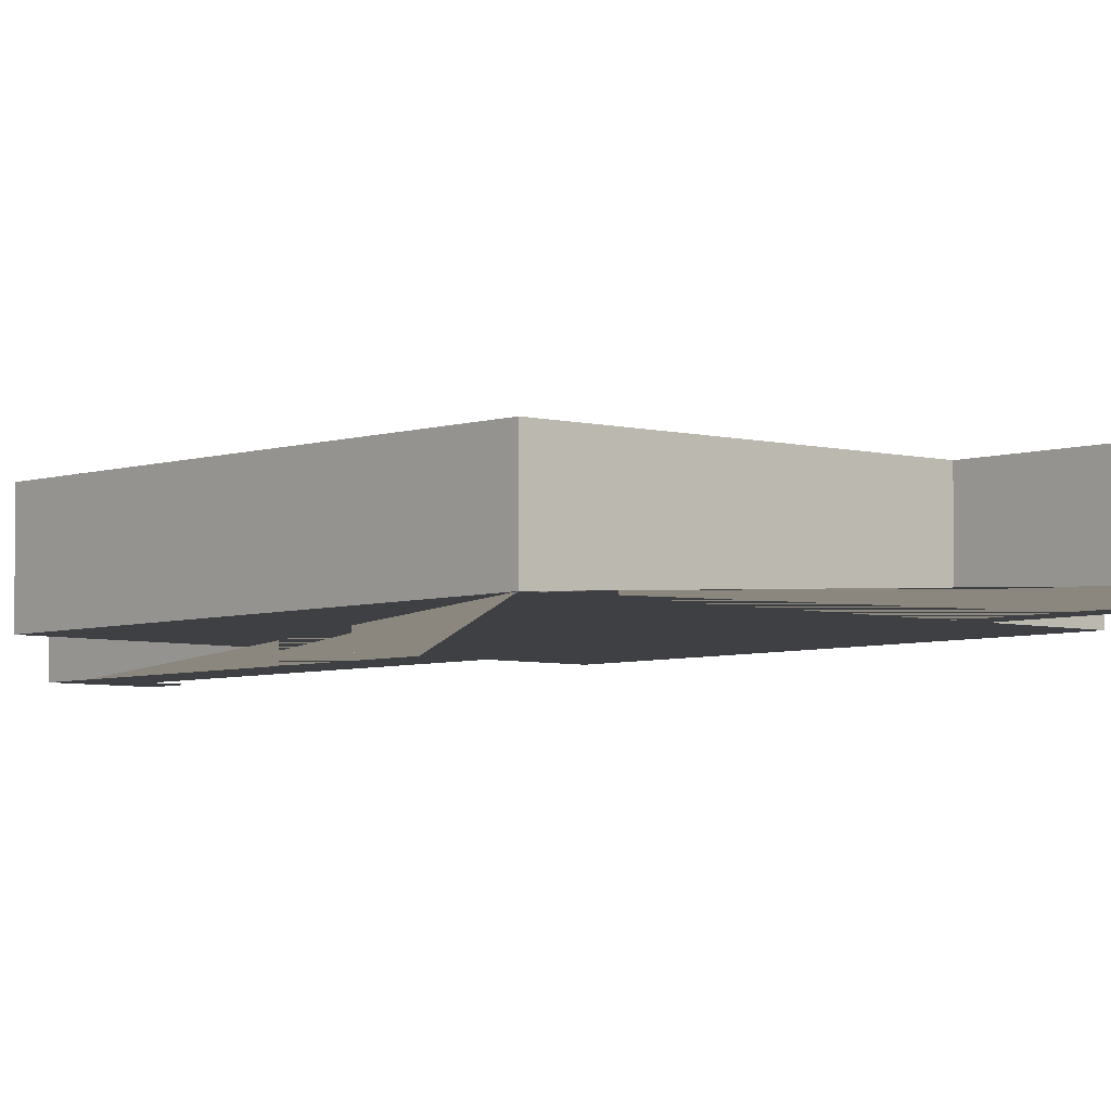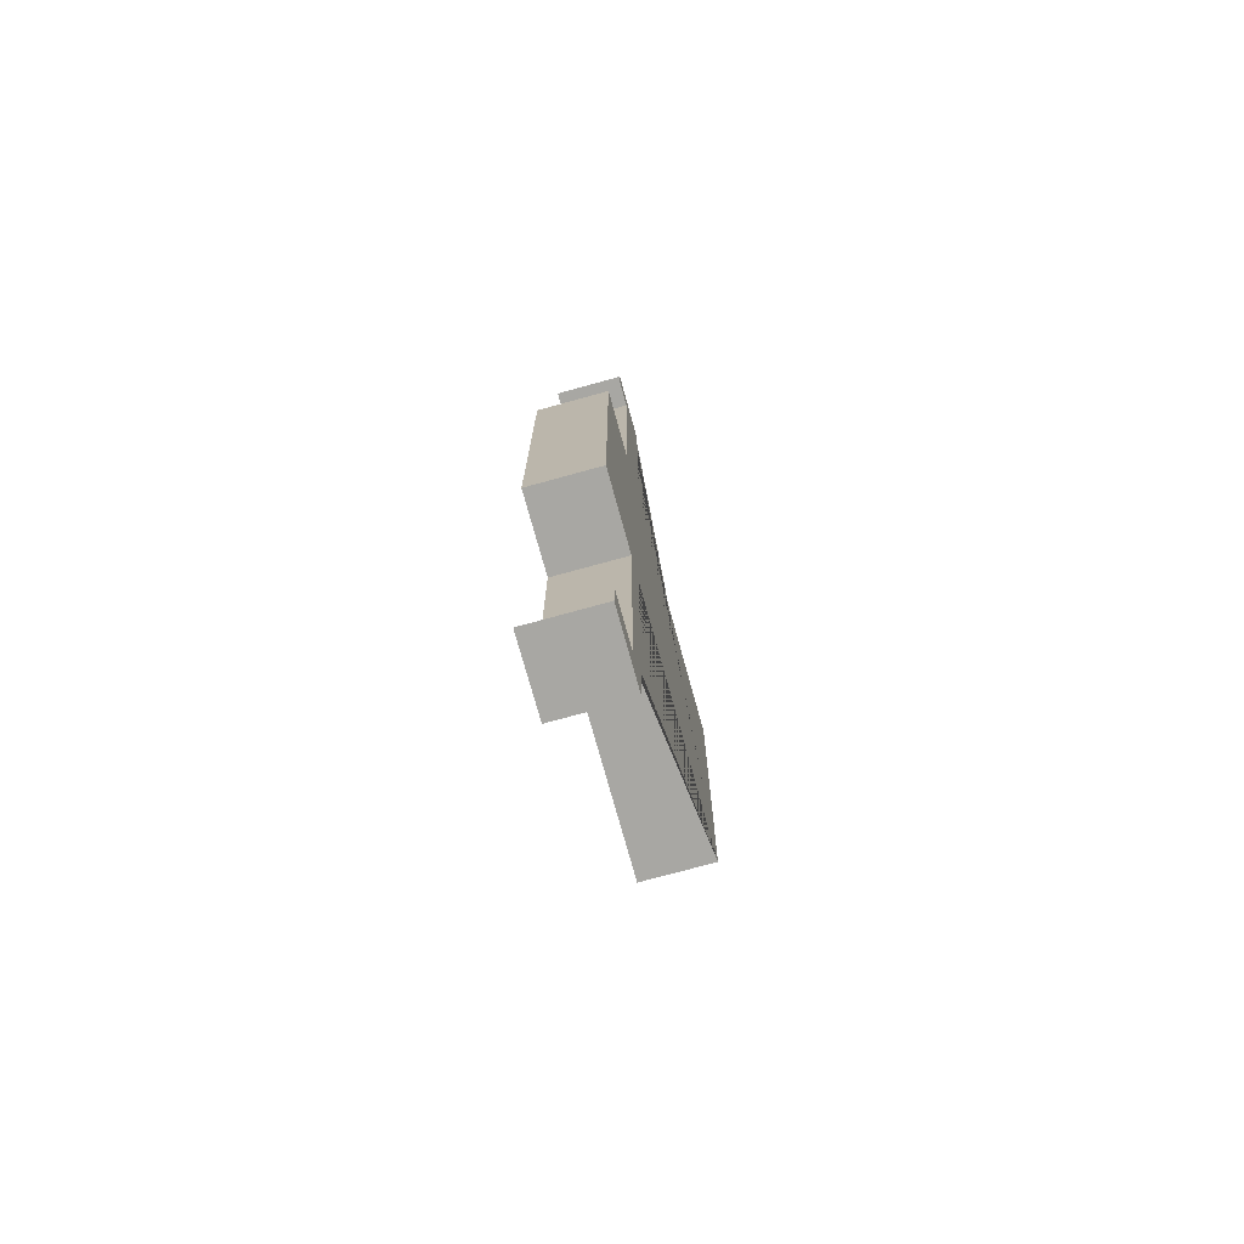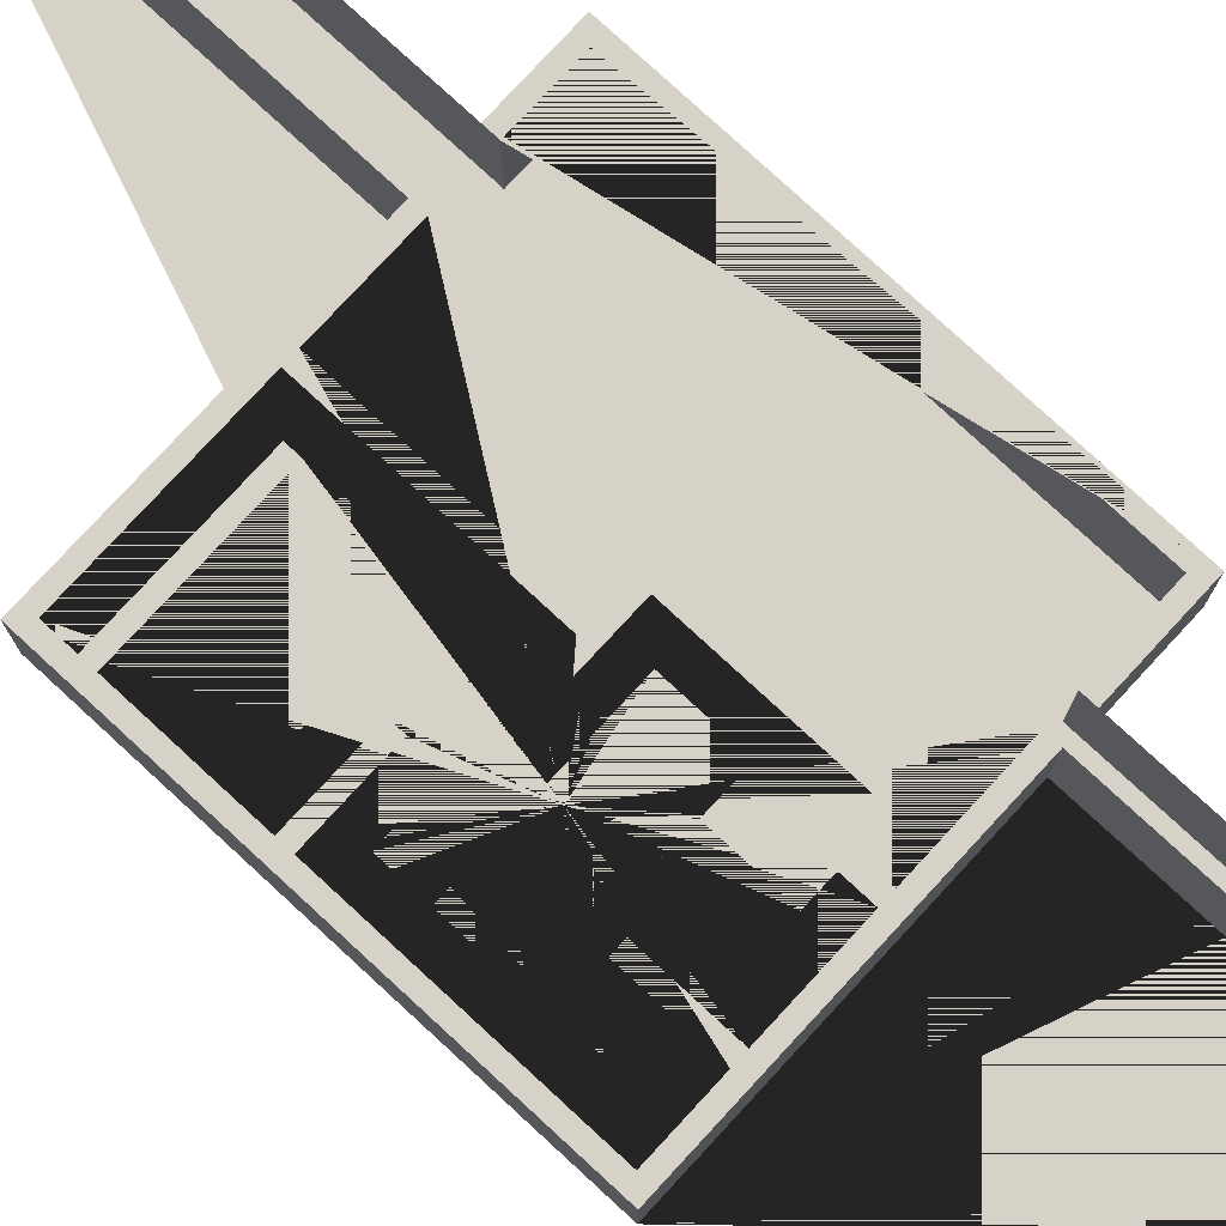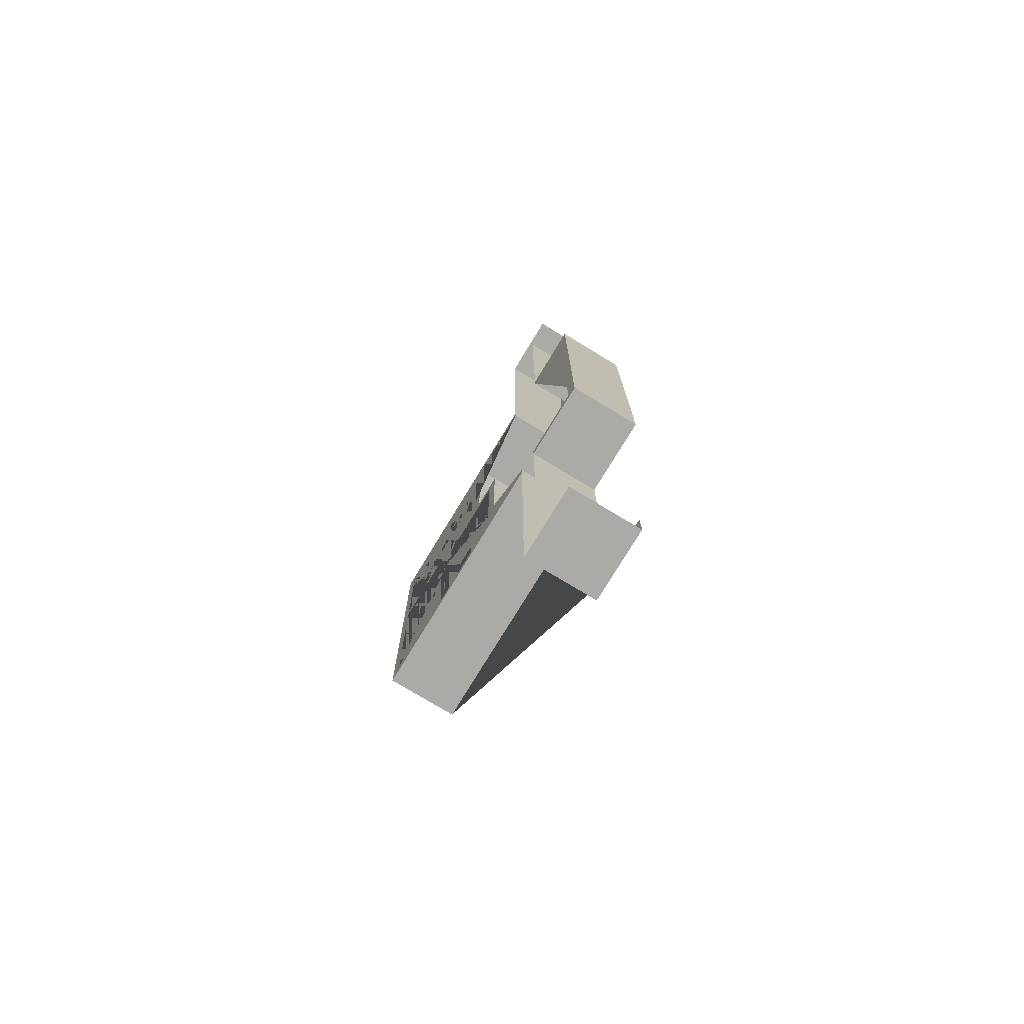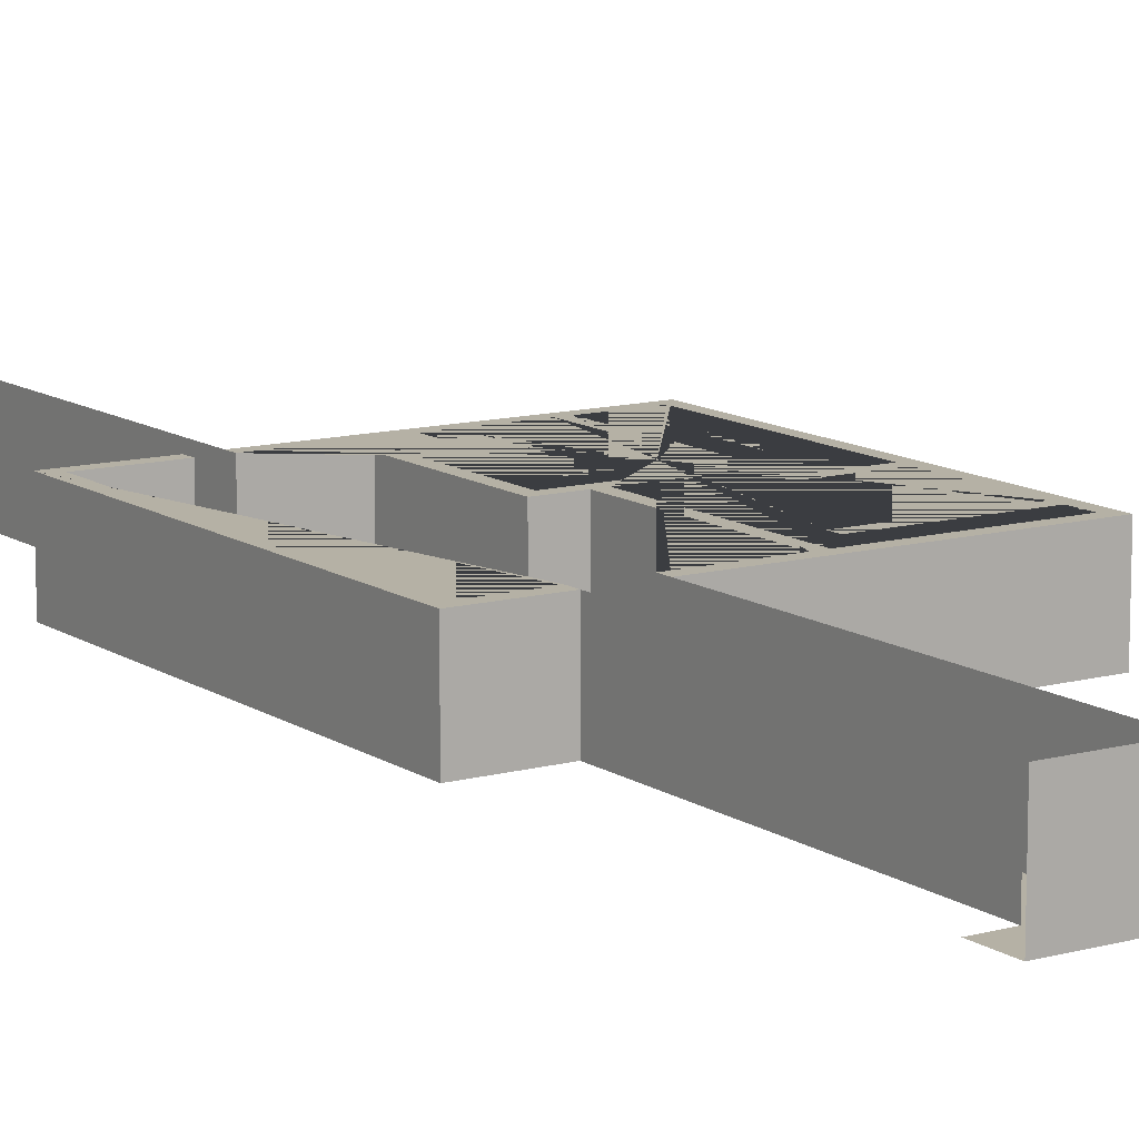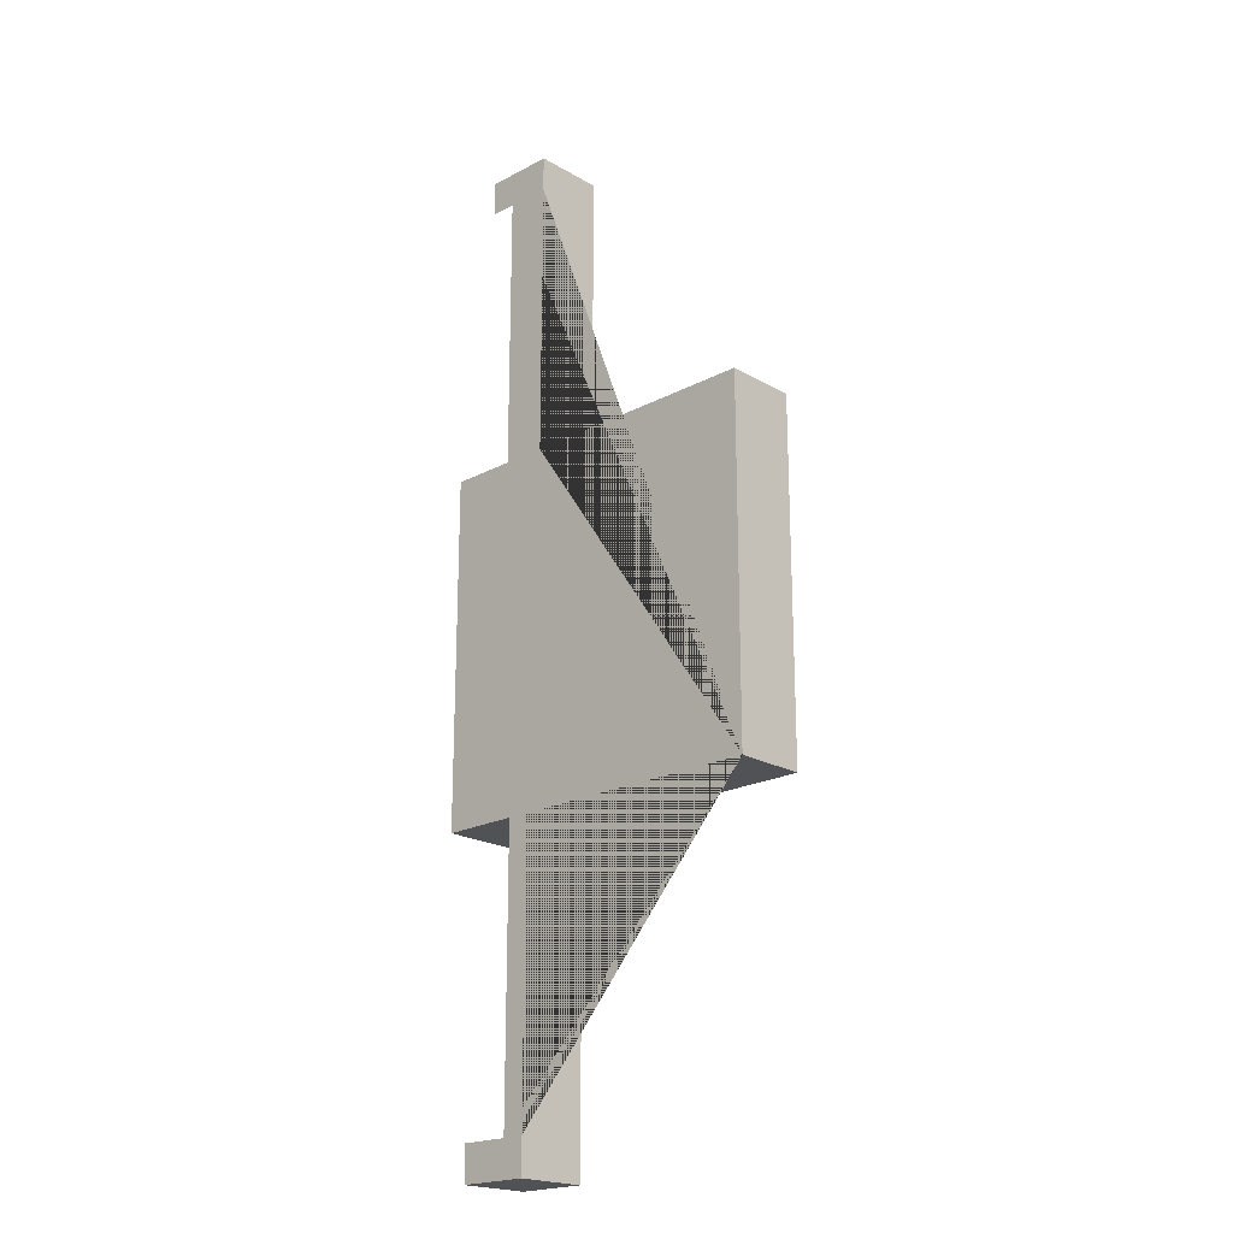
<metadata>
{"format":"obj","ext":"obj","renderer":"f3d","projection":"perspective","resolution":1024,"background":"white","views":[{"elev":-4.8,"azim":138.4,"up":"+Y"},{"elev":-74.5,"azim":-74.6,"up":"+Z"},{"elev":78.3,"azim":132.7,"up":"+Y"},{"elev":-76.0,"azim":-121.2,"up":"+Z"},{"elev":11.8,"azim":-33.2,"up":"+Y"},{"elev":-20.7,"azim":43.8,"up":"+Z"}]}
</metadata>
<code>
o Plane_Plane.001
v 10 0 10
v 10 0 -10
v 2.5 0 -5
v 2.5 0 7.5
v 1.25 0 0
v -1.25 0 0
v -10 0 -10
v 1.25 0 -5
v 1.25 0 -2.5
v 2.5 0 3.75
v 2.5 0 1.25
v 2.5 0 6.25
v -1.25 0 -7.5
v 3.75 0 -3.75
v -6.25 0 10
v -10 0 10
v 0.625 0 0
v 8.125 0 0
v 4.375 0 -2.5
v 0.625 0 -7.5
v 2.5 0 8.125
v 2.5 0 3.125
v 2.5 0 1.875
v 9.375 0 7.5
v -0.625 0 -7.5
v 7.5 0 -8.125
v 7.5 0 -1.875
v 2.5 0 -8.125
v 1.875 0 -7.5
v 2.5 0 5.625
v 6.25 0 -9.375
v 6.25 0 -5.625
v 5.625 0 1.25
v -6.25 0 9.375
v 1.25 0 9.375
v -3.75 0 9.375
v 1.25 0 -9.375
v 1.25 0 -8.125
v 5.625 0 -3.75
v 6.25 0 -4.375
v 6.25 0 -0.625
v 3.75 0 -8.125
v 4.375 0 1.25
v -4.375 0 -10
v 8.125 0 6.25
v 9.375 0 1.25
v 8.125 0 -8.125
v 9.375 0 1.875
v 4.375 0 1.875
v 4.375 0 -8.125
v 0.625 0 -1.875
v 8.125 0 -1.875
v 8.125 0 -0.625
v 5.625 0 -0.625
v 0.625 0 -9.375
v 1.875 0 -5.625
v 0.625 0 -5.625
v -9.375 0 -9.375
v -9.375 0 9.375
v 9.375 0 9.375
v 0.625 0 9.375
v -0.625 0 -0.625
v 8.125 0 3.125
v 5.625 0 1.875
v -4.375 0 -9.375
v 5.625 0 -5.625
v -5.625 0 -10
v 5.625 0 -9.375
v 9.375 0 8.125
v 4.375 0 -1.875
v 4.375 0 -4.375
v -5.625 0 -9.375
v 9.375 0 -9.375
v -10 4 10
v 10 4 10
v -10 4 -10
v 10 4 -10
v -5 0 -26
v 9.375 4 7.5
v -5.625 4 -10
v -3.75 4 9.375
v -6.25 4 9.375
v 1.25 4 9.375
v -4.375 4 -10
v 1.25 4 -9.375
v 9.375 4 1.25
v 9.375 4 1.875
v 9.375 4 9.375
v 0.625 4 9.375
v -9.375 4 9.375
v -9.375 4 -9.375
v -4.375 4 -9.375
v 5.625 4 -9.375
v -5.625 4 -9.375
v 9.375 4 -9.375
v 2.5 4 7.5
v 2.5 4 8.125
v 9.375 4 8.125
v 8.125 4 6.25
v 7.5 0 5.625
v 7.5 0 3.75
v 2.5 4 6.25
v 2.5 4 5.625
v 7.5 4 3.75
v 7.5 4 5.625
v 8.125 4 3.125
v 2.5 4 3.125
v 2.5 4 3.75
v 2.5 4 1.875
v 2.5 4 1.25
v 5.625 4 1.25
v 4.375 4 1.25
v 4.375 4 1.875
v 5.625 4 1.875
v 8.125 4 0
v 1.25 4 0
v 8.125 4 -0.625
v 1.25 4 -2.5
v 1.25 4 -5
v 0.625 4 -7.5
v 1.25 4 -8.125
v 4.375 4 -2.5
v 0.625 4 -1.875
v 0.625 4 -9.375
v 0.625 4 -5.625
v 7.5 4 -1.875
v 7.5 4 -8.125
v 8.125 4 -8.125
v 8.125 4 -1.875
v 6.25 4 -4.375
v 6.25 4 -0.625
v 5.625 4 -0.625
v 6.25 4 -9.375
v 6.25 4 -5.625
v 5.625 4 -5.625
v 5.625 4 -3.75
v 3.75 4 -8.125
v 3.75 4 -3.75
v 4.375 4 -8.125
v 4.375 4 -4.375
v 1.875 4 -7.5
v 2.5 4 -5
v 2.5 4 -8.125
v 1.875 4 -5.625
v 4.375 4 -1.875
v 0.625 4 0
v -1.25 4 0
v -1.25 4 -7.5
v -0.625 4 -7.5
v -0.625 4 -0.625
v -3.75 0 26
v -6.25 0 26
v -3.75 0 10
v -6.25 4 10
v -3.75 4 10
v -6.25 4 26
v -5.625 0 -26
v -5.625 4 -26
v -4.375 4 -26
v -4.375 0 -26
v -4.375 0 -28
v -4.375 4 -28
v -8.375 4 -28
v -8.375 0 -26
v -8.375 0 -28
v -3.75 0 28
v -3.75 4 28
v -7.75 0 28
v -7.75 4 28
v -7.75 0 26
f 21 69 98 97
f 70 145 123 51
f 67 72 94 80
f 73 46 86 95
f 30 12 102 103
f 39 54 132 136
f 18 115 116 5
f 35 5 116 83
f 31 73 95 133
f 61 17 146 89
f 3 142 143 28
f 51 123 125 57
f 47 52 129 128
f 7 67 80 76
f 27 52 129 126
f 10 108 104 101
f 42 50 139 137
f 65 44 84 92
f 9 19 122 118
f 102 99 106 107 108 104 105 103
f 80 67 157 158
f 7 76 74 16
f 22 107 106 63
f 34 82 90 59
f 15 16 74 154
f 2 77 75 1
f 72 58 91 94
f 24 79 87 48
f 38 37 85 121
f 36 61 89 81
f 21 4 96 97
f 101 100 105 104
f 33 46 86 111
f 45 63 106 99
f 100 105 103 30
f 153 155 75 1
f 110 112 113 109
f 128 127 126 129
f 45 99 102 12
f 10 22 107 108
f 64 33 111 114
f 11 23 109 110
f 23 49 113 109
f 11 110 112 43
f 49 43 112 113
f 64 114 87 48
f 18 53 117 115
f 62 150 132 54
f 35 60 88 83
f 8 9 118 119
f 57 125 144 56
f 50 71 140 139
f 68 93 85 37
f 65 92 124 55
f 38 121 143 28
f 26 127 126 27
f 47 26 127 128
f 40 71 140 130
f 68 93 135 66
f 66 32 134 135
f 31 133 134 32
f 76 80 94 91 90 82 154 74
f 40 41 131 130
f 55 20 120 124
f 29 141 120 20
f 8 3 142 119
f 19 70 145 122
f 59 90 91 58
f 13 25 149 148
f 36 81 155 153
f 82 34 15 154
f 15 154 156 152
f 161 162 163 165
f 167 166 168 169
f 122 145 123 125 144 141 120 124 92 84 77 75 155 81 89 146 147 148 149 150 132 136 138 137 139 140 130 131 117 115 116 83 88 98 97 96 79 87 114 111 86 95 133 134 135 93 85 121 143 142 119 118
f 44 84 77 2
f 13 6 147 148
f 53 41 131 117
f 62 25 149 150
f 4 96 79 24
f 14 42 137 138
f 14 39 136 138
f 56 29 141 144
f 6 17 146 147
f 151 166 167 155 153
f 69 60 88 98
f 44 84 159 162 161 160
f 160 161 165 164
f 166 151 170 168
f 2 1 153 151 152 15 16 7 67 157 78 160 44
f 68 31 133 93
f 69 24 79 98
f 37 55 124 85
f 46 48 87 86
l 35 61

</code>
